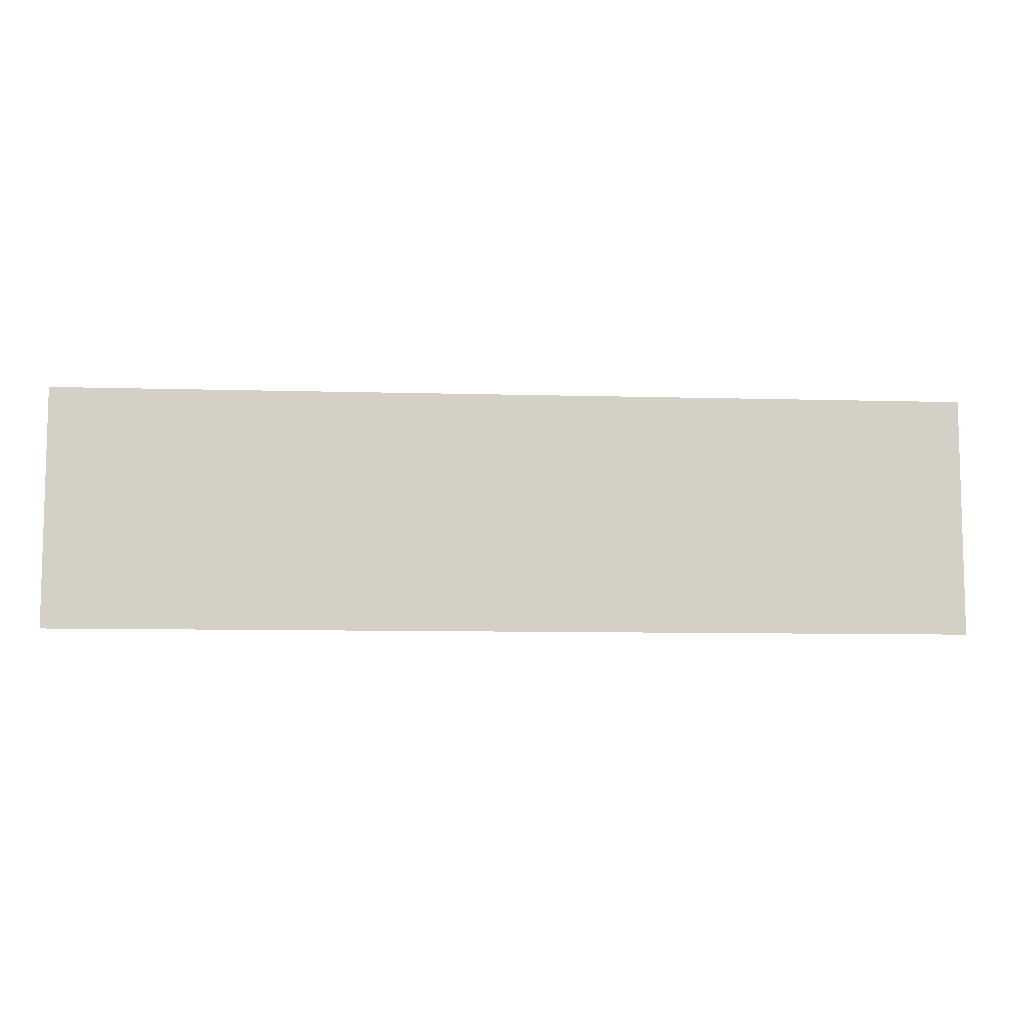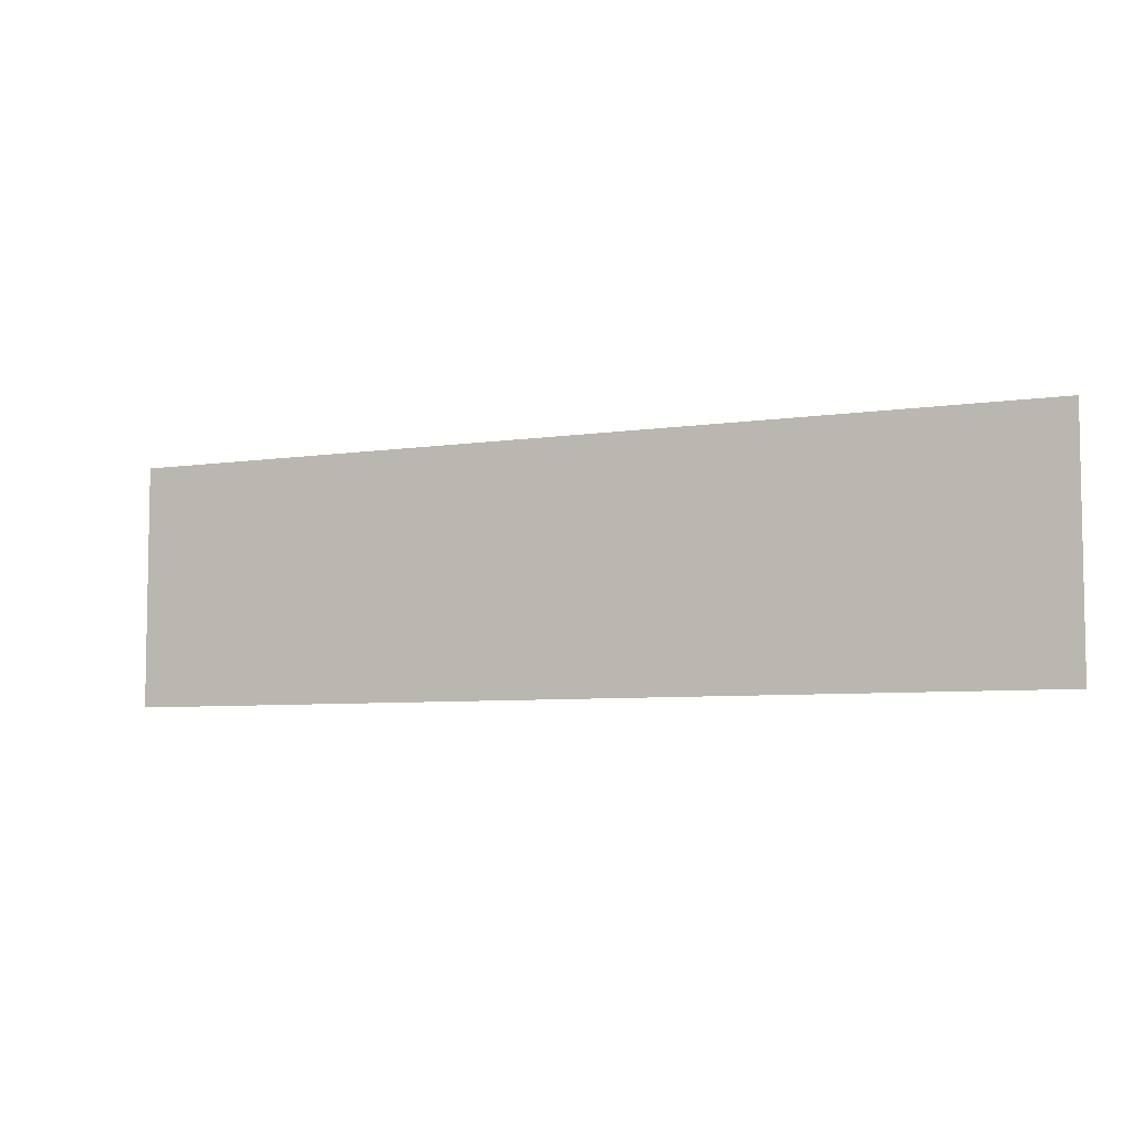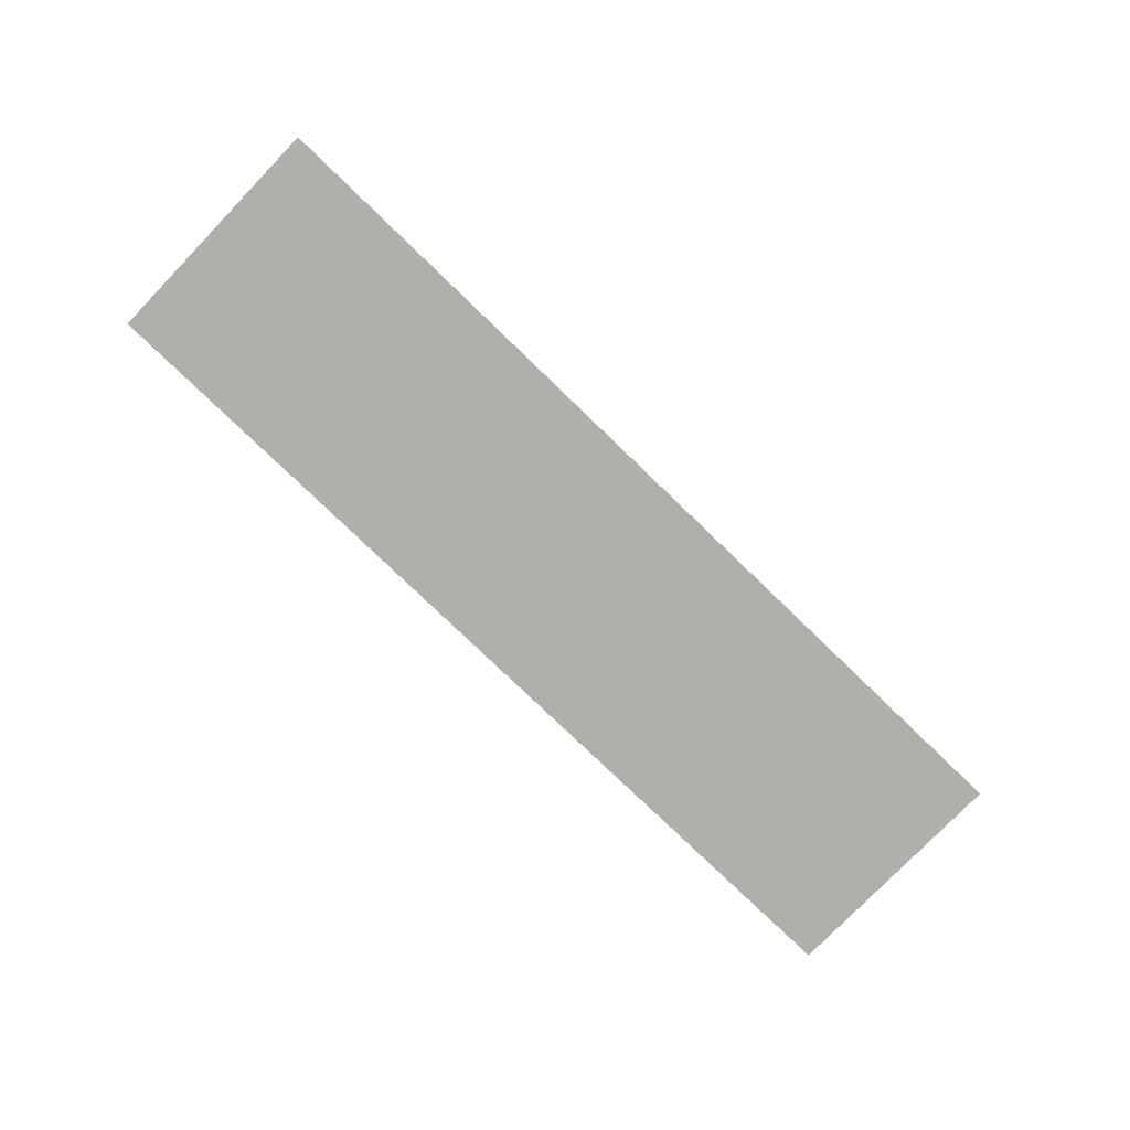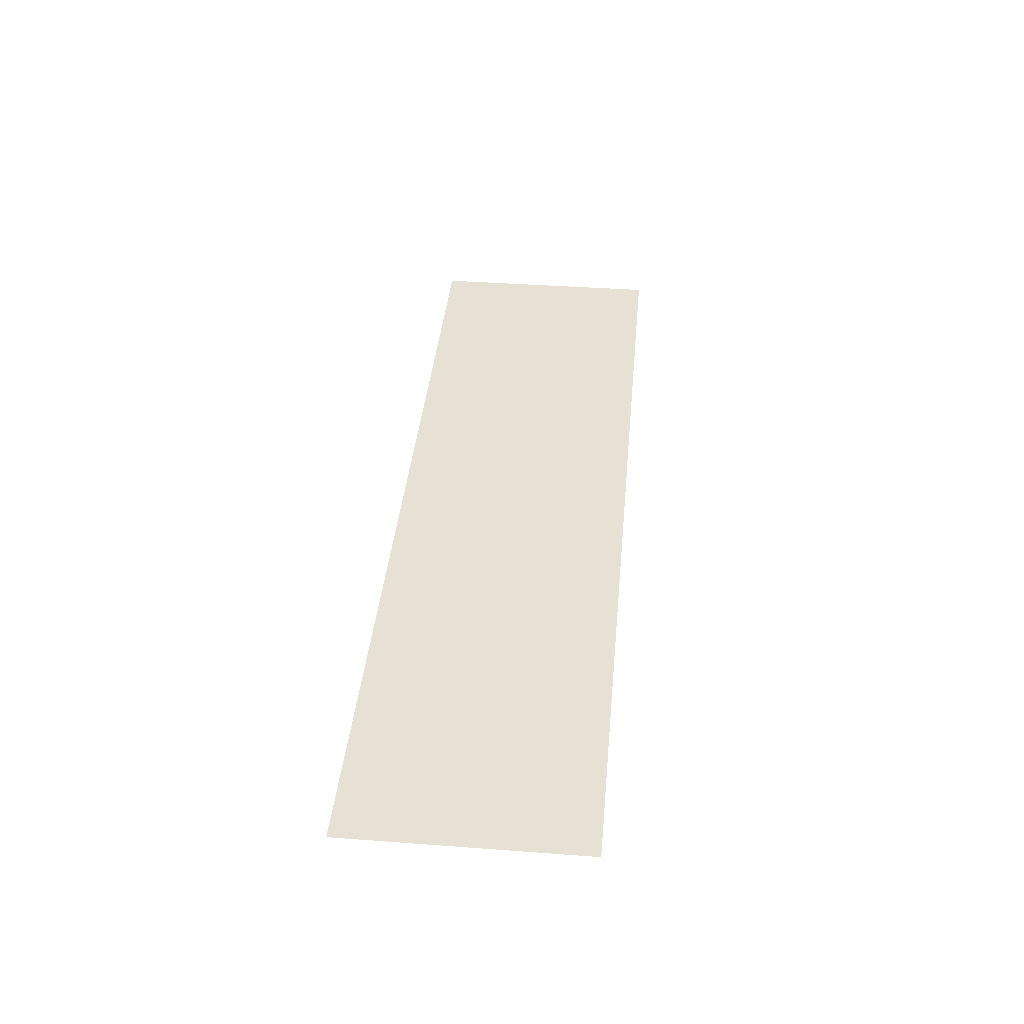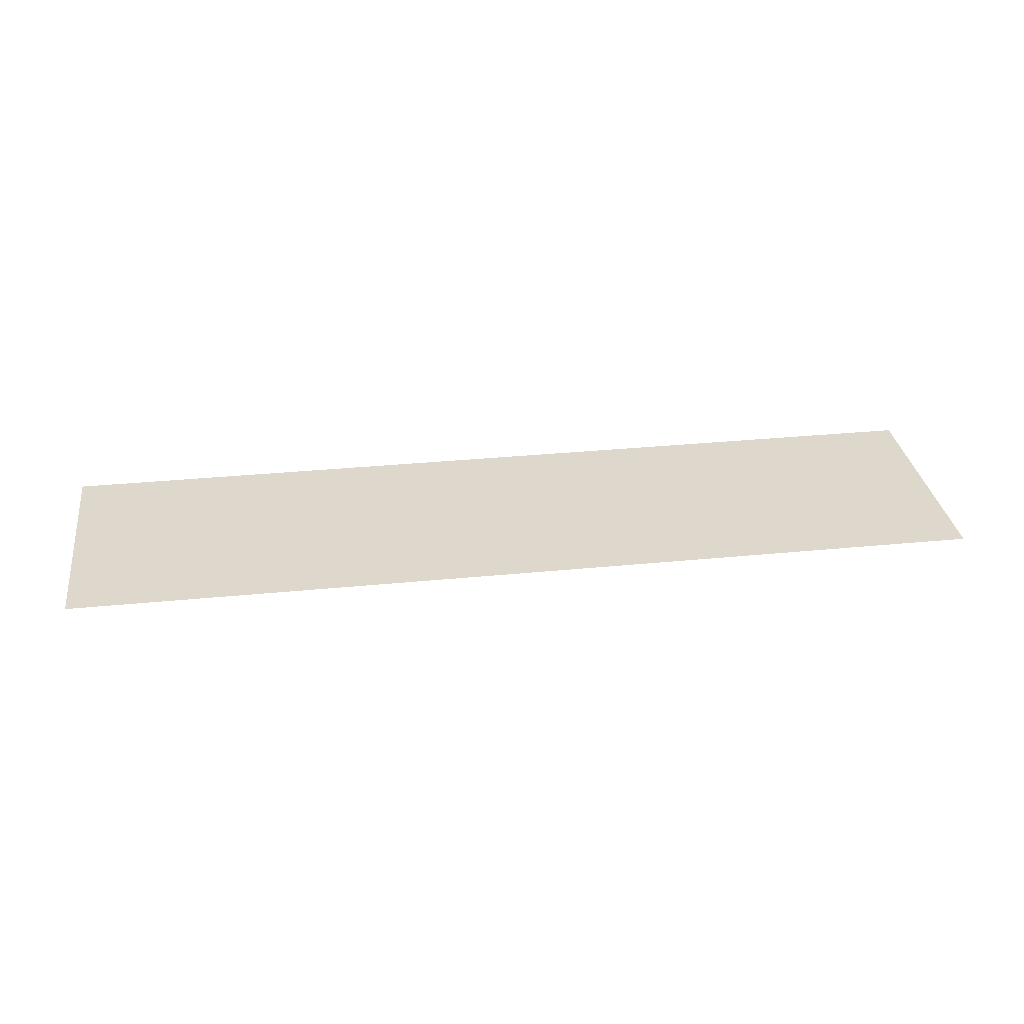
<metadata>
{"format":"obj","ext":"obj","renderer":"f3d","projection":"perspective","resolution":1024,"background":"white","views":[{"elev":-8.6,"azim":-4.5,"up":"+Y"},{"elev":-6.2,"azim":-155.3,"up":"+Y"},{"elev":-78.0,"azim":136.0,"up":"+Z"},{"elev":39.3,"azim":95.3,"up":"+Z"},{"elev":31.3,"azim":-8.1,"up":"+Z"}]}
</metadata>
<code>
g [mouth] mouth
v 0.48 -0.125 0
v 0.48 0.125 0
v -0.48 0.125 0
v -0.48 -0.125 0
g [mouth] mouth_0
f 1 4 2
f 2 4 3

</code>
